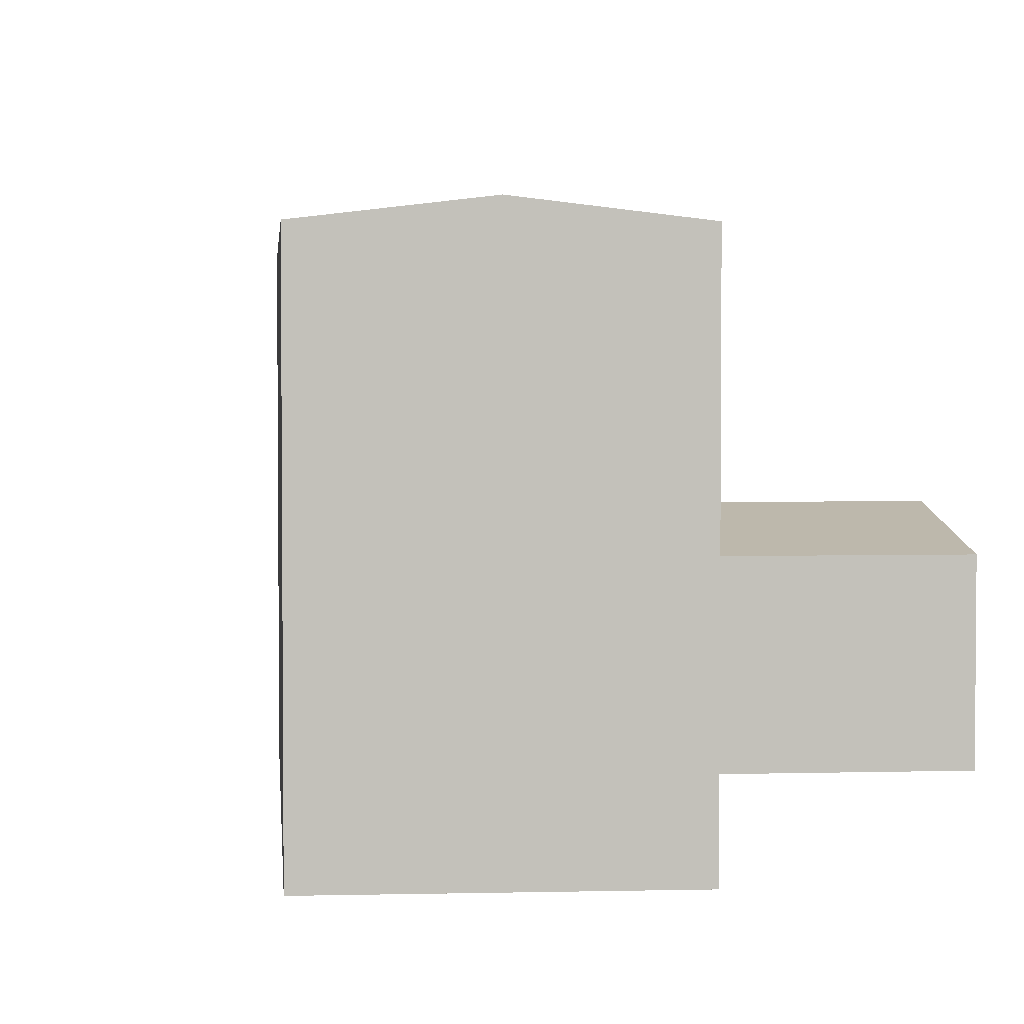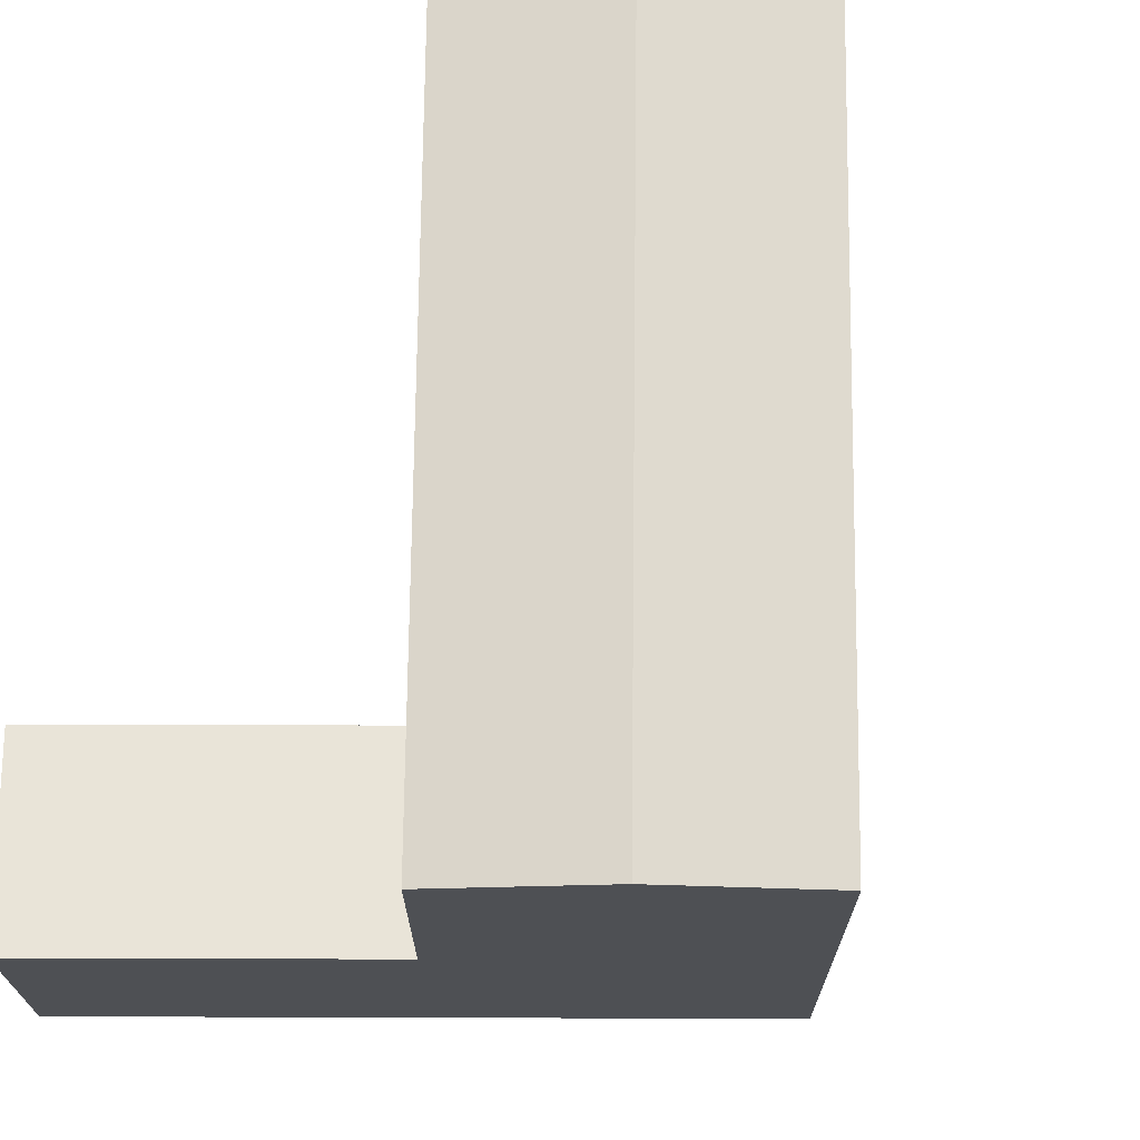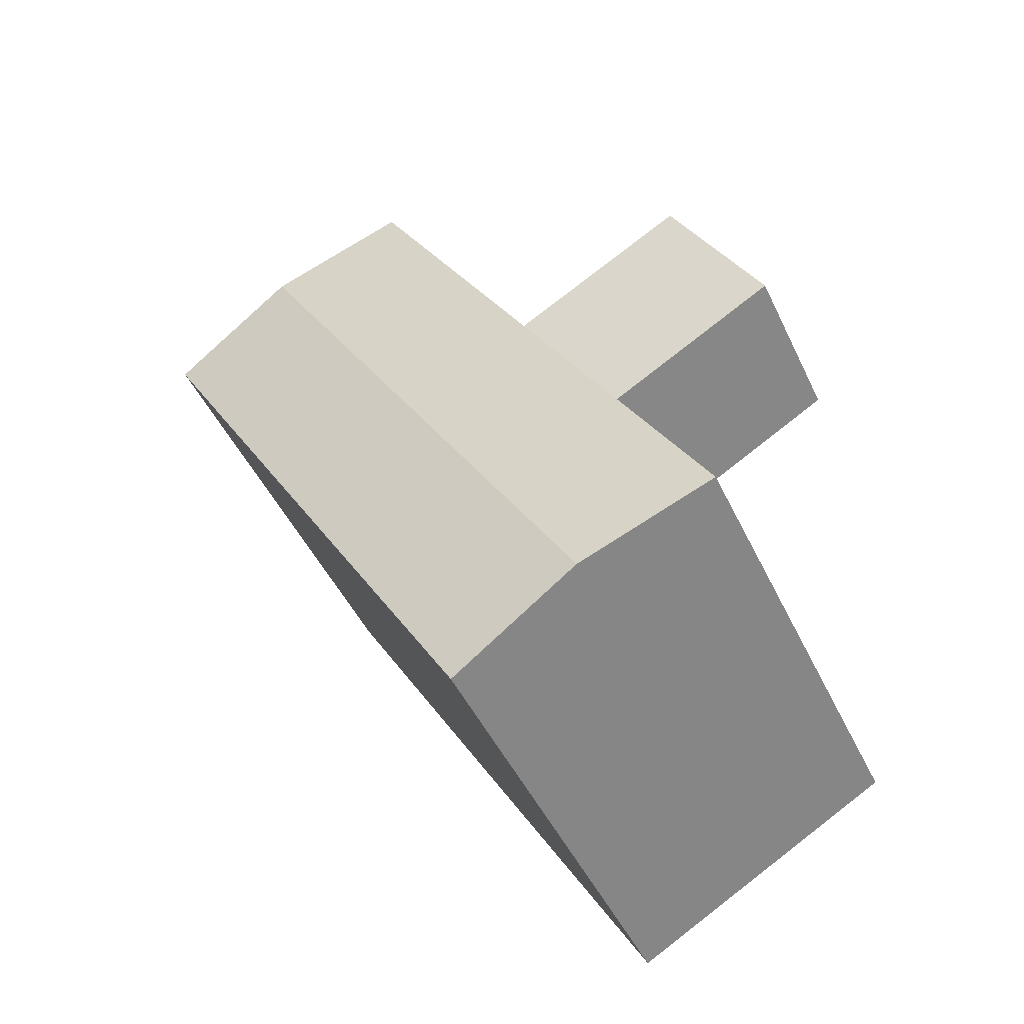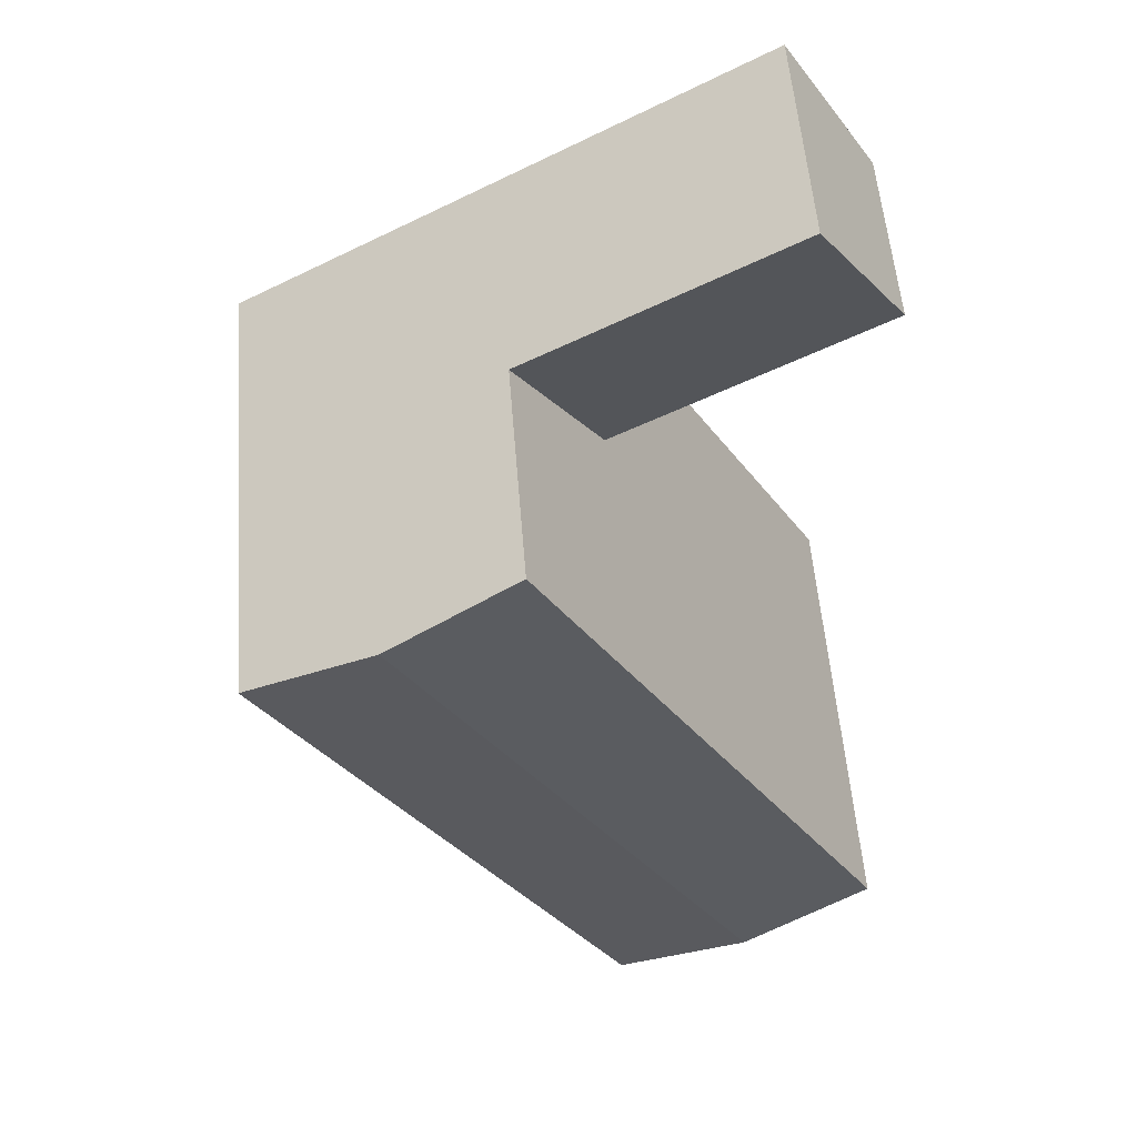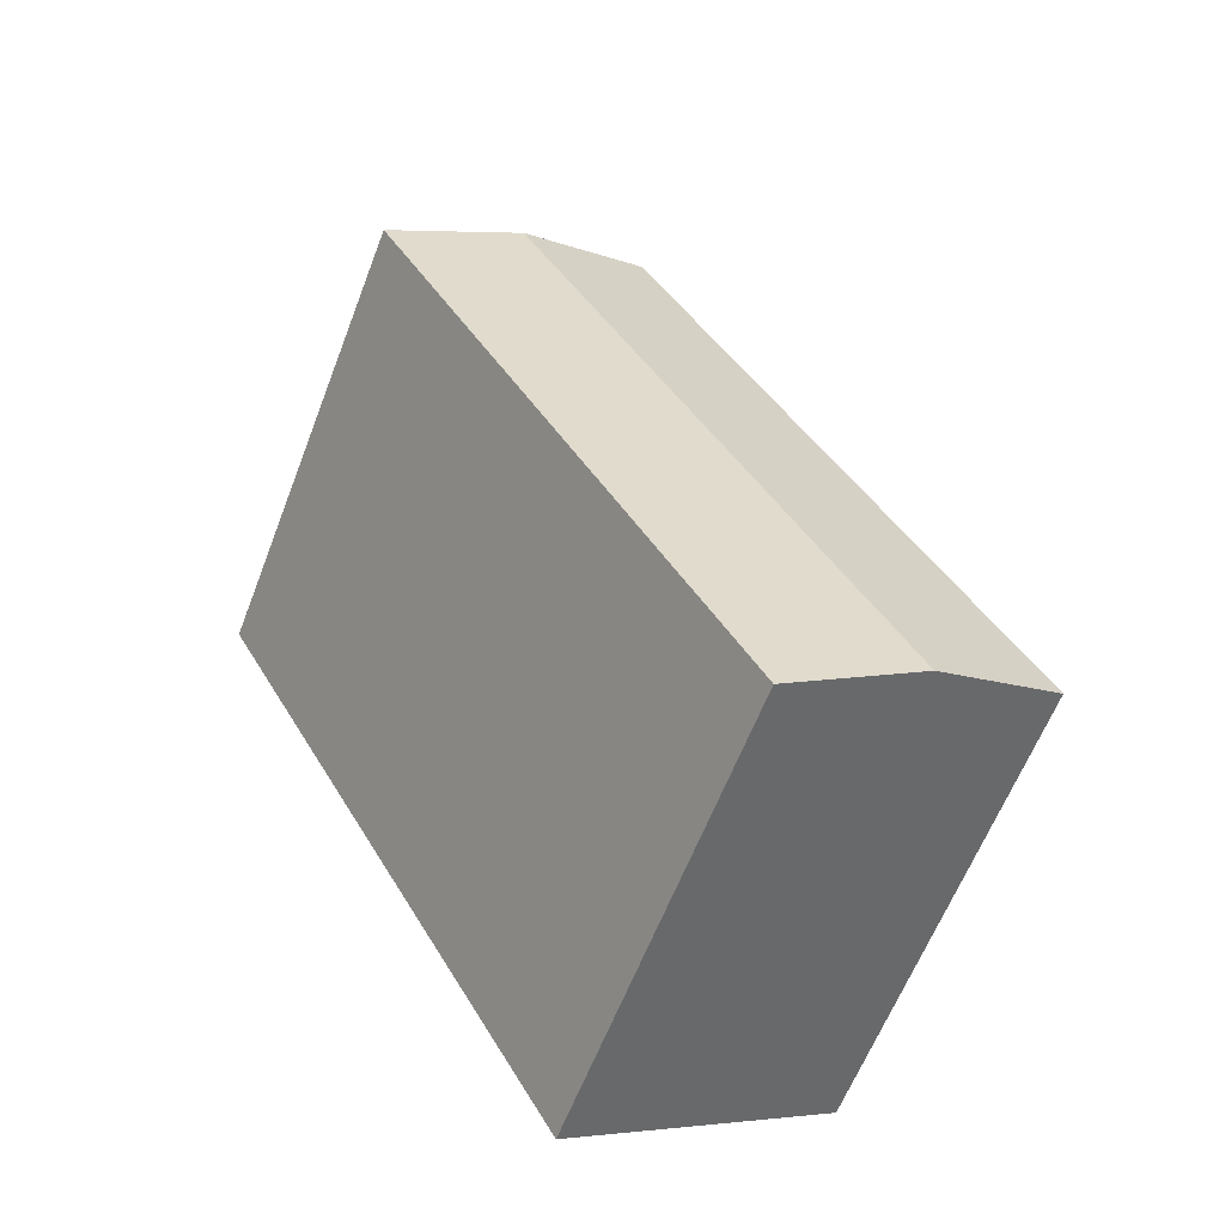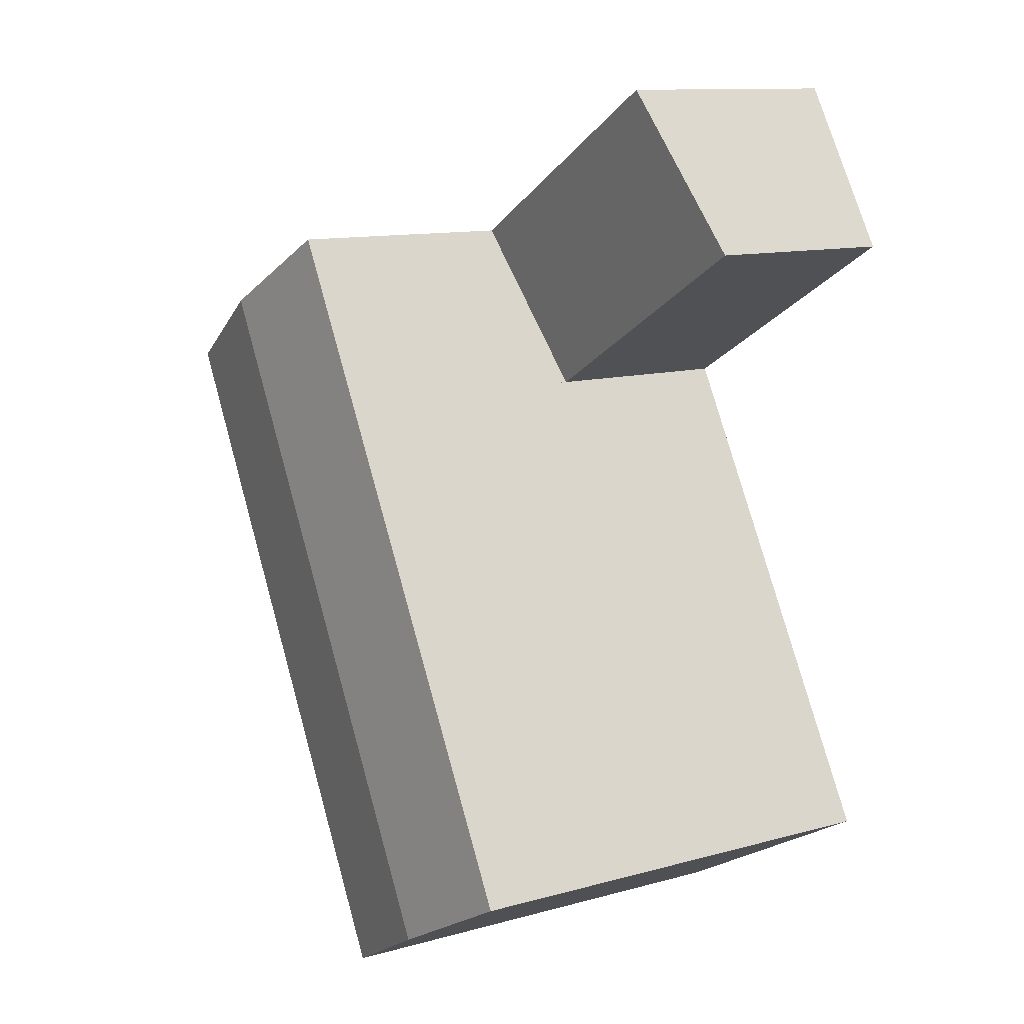
<metadata>
{"format":"obj","ext":"obj","renderer":"f3d","projection":"perspective","resolution":1024,"background":"white","views":[{"elev":3.1,"azim":-155.3,"up":"+Y"},{"elev":71.5,"azim":30.3,"up":"+Y"},{"elev":-48.1,"azim":-155.3,"up":"+Z"},{"elev":55.3,"azim":175.5,"up":"+Z"},{"elev":-61.6,"azim":159.0,"up":"+Z"},{"elev":12.0,"azim":-122.9,"up":"+Z"}]}
</metadata>
<code>
v  0.0001617 7.579 -0.0002399
v  10.76 3.822e-16 -6.242
v  0 0 0
v  10.76 7.579 -6.243
v  10.76 18.06 -6.243
v  0.3484 1.502e-15 -24.53
v  0.3488 18.06 -24.53
v  10.62 1.855e-15 -30.29
v  10.62 18.06 -30.29
v  5.486 18.75 -27.41
v  20.95 18.06 -12.15
v  20.95 7.441e-16 -12.15
v  24.56 18.06 -5.814
v  14.37 -5.91e-18 0.09652
v  24.56 3.56e-16 -5.814
v  14.37 18.06 0.09595
v  19.46 18.75 -2.859
v  14.37 9.078 0.09623
v  3.837 9.078 6.207
v  3.836 -3.801e-16 6.207
v  15.85 18.75 -9.198
g defaultobject
f 1 2 3
f 2 1 4
f 5 6 2
f 6 5 7
f 7 8 6
f 8 7 9
f 9 7 10
f 8 11 12
f 11 8 9
f 13 14 15
f 14 13 16
f 16 13 17
f 18 5 4
f 5 18 16
f 12 13 15
f 13 12 11
f 14 19 20
f 19 14 18
f 19 3 20
f 3 19 1
f 6 12 2
f 12 6 8
f 2 15 14
f 15 2 12
f 20 2 14
f 2 20 3
f 10 5 21
f 5 10 7
f 9 21 11
f 21 9 10
f 5 17 21
f 17 5 16
f 21 13 11
f 13 21 17
f 1 18 4
f 18 1 19

</code>
